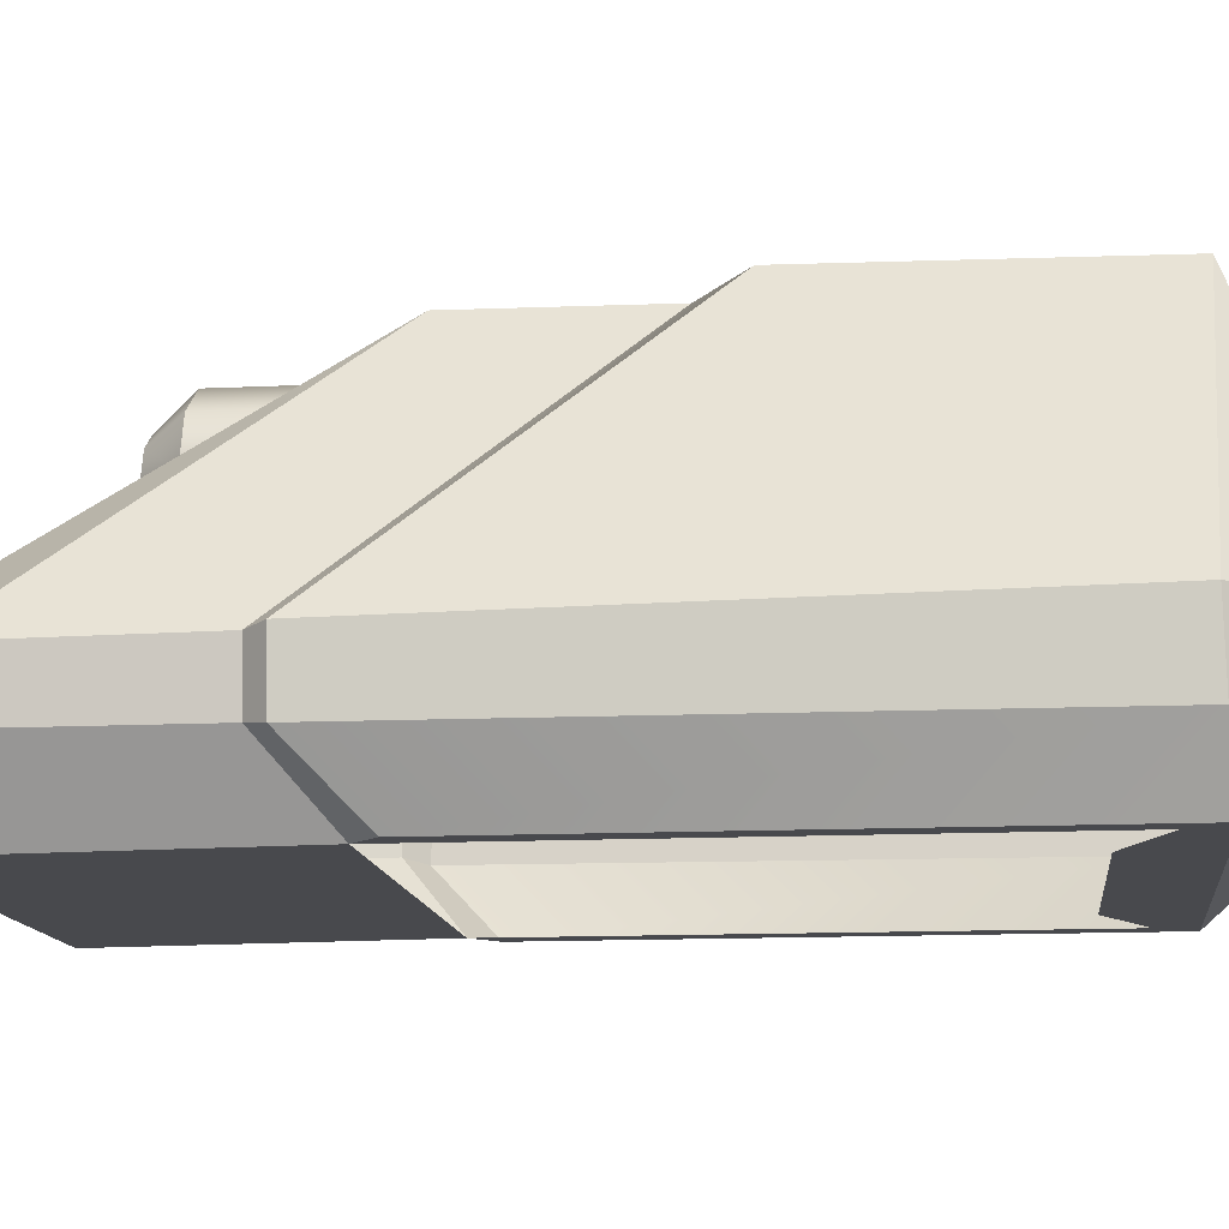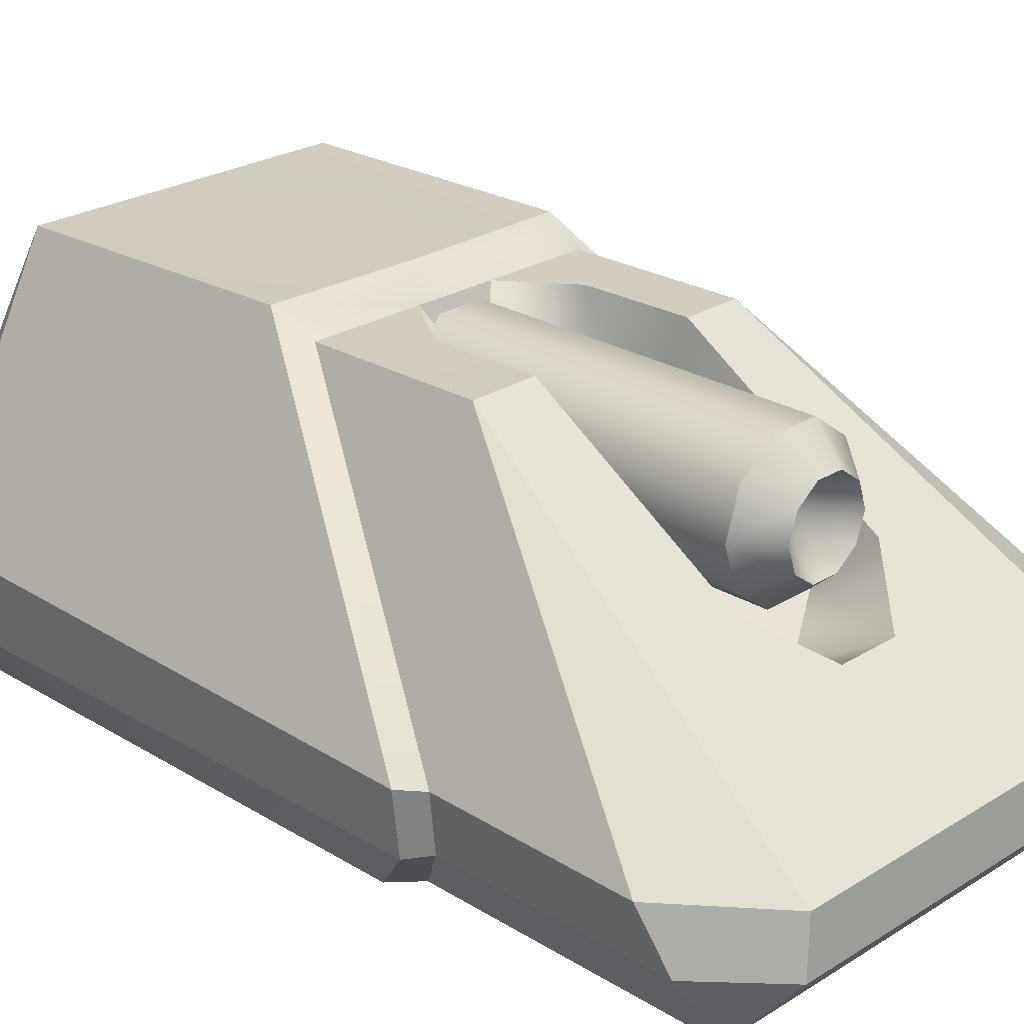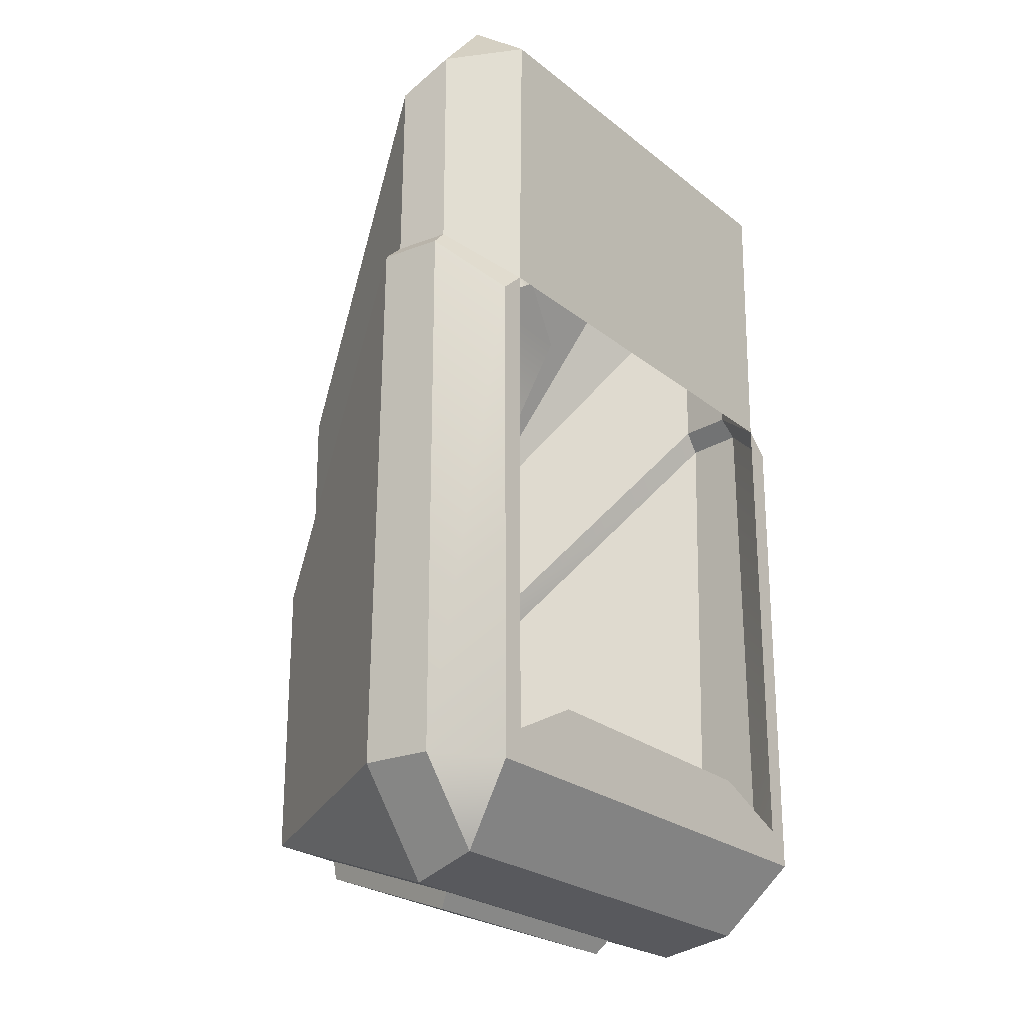
<metadata>
{"format":"obj","ext":"obj","renderer":"f3d","projection":"perspective","resolution":1024,"background":"white","views":[{"elev":-12.5,"azim":96.6,"up":"+Y"},{"elev":24.8,"azim":-45.5,"up":"+Y"},{"elev":-24.6,"azim":-52.0,"up":"+Z"}]}
</metadata>
<code>
g Corvette_Turret
v -1.495 -0.7918 1.109
v -1.296 -1.118 0.7955
v -1.168 -1.118 0.9127
v -1.168 -1.118 0.9127
v -1.403 -0.7727 1.206
v -1.495 -0.7918 1.109
v -1.403 -0.7727 1.206
v -1.432 -0.4869 1.206
v -1.532 -0.4761 1.109
v -1.403 -0.7727 1.206
v -1.532 -0.4761 1.109
v -1.495 -0.7918 1.109
v -1.495 -0.7918 1.109
v -1.512 -0.4269 -1.768
v -1.501 -0.8016 -1.777
v -1.512 -0.4269 -1.768
v -1.495 -0.7918 1.109
v -1.532 -0.4761 1.109
v -1.532 -0.4761 1.109
v -0.7514 0.7307 -0.1262
v -0.7936 0.8404 -0.3382
v -0.7514 0.7307 -0.1262
v -1.532 -0.4761 1.109
v -1.432 -0.4869 1.206
v -0.1836 0.7307 -0.1262
v 0.2306 0.7307 -0.1262
v 0.02348 0.8307 -0.3382
v 1.508 -0.7919 1.109
v 1.18 -1.118 0.9127
v 1.309 -1.118 0.7955
v 1.18 -1.118 0.9127
v 1.508 -0.7919 1.109
v 1.415 -0.7727 1.206
v -1.441 -0.5021 2.227
v -1.403 -0.7727 1.206
v -1.403 -0.7727 2.38
v -1.403 -0.7727 1.206
v -1.441 -0.5021 2.227
v -1.432 -0.4869 1.206
v -1.432 -0.4869 1.206
v -0.7514 0.7376 0.7556
v -0.7514 0.7307 -0.1262
v -0.7514 0.7376 0.7556
v -1.432 -0.4869 1.206
v -1.441 -0.5021 2.227
v 1.18 -1.136 2.42
v 1.415 -0.7727 2.38
v 1.121 -0.7609 2.738
v -1.168 -1.136 2.42
v -1.108 -0.7609 2.738
v -1.403 -0.7727 2.38
v -1.108 -0.7609 2.738
v 1.18 -1.136 2.42
v 1.121 -0.7609 2.738
v 1.18 -1.136 2.42
v -1.108 -0.7609 2.738
v -1.168 -1.136 2.42
v -1.059 -0.5012 2.704
v -1.403 -0.7727 2.38
v -1.108 -0.7609 2.738
v -1.403 -0.7727 2.38
v -1.059 -0.5012 2.704
v -1.441 -0.5021 2.227
v 1.072 -0.5012 2.704
v 1.415 -0.7727 2.38
v 1.454 -0.5021 2.227
v 1.415 -0.7727 2.38
v 1.072 -0.5012 2.704
v 1.121 -0.7609 2.738
v 1.415 -0.7727 2.38
v 1.415 -0.7727 1.206
v 1.454 -0.5021 2.227
v 1.454 -0.5021 2.227
v 1.415 -0.7727 1.206
v 1.446 -0.4884 1.206
v 0.7642 0.7376 0.7556
v 1.446 -0.4884 1.206
v 0.7642 0.7307 -0.1262
v 1.446 -0.4884 1.206
v 0.7642 0.7376 0.7556
v 1.454 -0.5021 2.227
v 1.415 -0.7727 1.206
v 1.415 -0.7727 2.38
v 1.18 -1.136 2.42
v 1.18 -1.136 2.42
v 1.18 -1.118 0.9127
v 1.415 -0.7727 1.206
v -1.403 -0.7727 1.206
v -1.168 -1.136 2.42
v -1.403 -0.7727 2.38
v -1.168 -1.118 0.9127
v -1.168 -1.136 2.42
v -1.403 -0.7727 1.206
v 0.4664 0.0936 1.768
v 0.3824 0.3507 0.6406
v 0.3824 -0.1685 1.514
v 0.3824 0.3507 0.6406
v 0.4664 0.0936 1.768
v 0.4664 0.7376 0.7556
v 0.02419 0.3507 0.06478
v -0.3297 0.3507 0.6359
v 0.3824 0.3507 0.6406
v 0.02419 0.3507 0.06478
v 0.3824 0.3507 0.6406
v 0.3824 0.3507 0.2556
v -0.3297 0.3507 0.6359
v 0.02419 0.3507 0.06478
v -0.3297 0.3507 0.2544
v 1.18 -1.118 0.9127
v 1.18 -1.118 -1.638
v 1.309 -1.118 0.7955
v 1.295 -1.118 -1.817
v 1.309 -1.118 0.7955
v 1.18 -1.118 -1.638
v -1.282 -1.118 -1.817
v 1.295 -1.118 -1.817
v 1.18 -1.118 -1.638
v -1.282 -1.118 -1.817
v 1.18 -1.118 -1.638
v -1.168 -1.118 -1.638
v -1.168 -1.118 -1.638
v -1.168 -1.118 0.9127
v -1.296 -1.118 0.7955
v -1.296 -1.118 0.7955
v -1.282 -1.118 -1.817
v -1.168 -1.118 -1.638
v 0.7642 0.7307 -0.1262
v 1.545 -0.4776 1.109
v 0.8064 0.8404 -0.3382
v 1.545 -0.4776 1.109
v 0.7642 0.7307 -0.1262
v 1.446 -0.4884 1.206
v 1.415 -0.7727 1.206
v 1.545 -0.4776 1.109
v 1.446 -0.4884 1.206
v 1.545 -0.4776 1.109
v 1.415 -0.7727 1.206
v 1.508 -0.7919 1.109
v -1.088 -0.4165 -2.277
v 1.167 -0.7936 -2.193
v -1.155 -0.7936 -2.193
v 1.167 -0.7936 -2.193
v -1.088 -0.4165 -2.277
v 1.101 -0.4165 -2.277
v -1.512 -0.4269 -1.768
v -1.155 -0.7936 -2.193
v -1.501 -0.8016 -1.777
v -1.155 -0.7936 -2.193
v -1.512 -0.4269 -1.768
v -1.088 -0.4165 -2.277
v 1.525 -0.4269 -1.768
v 1.167 -0.7936 -2.193
v 1.101 -0.4165 -2.277
v 1.167 -0.7936 -2.193
v 1.525 -0.4269 -1.768
v 1.514 -0.8016 -1.777
v -0.8172 0.8155 -1.827
v -1.088 -0.4165 -2.277
v -1.512 -0.4269 -1.768
v -1.155 -0.7936 -2.193
v -1.282 -1.118 -1.817
v -1.501 -0.8016 -1.777
v 0.8299 0.8155 -1.827
v 1.525 -0.4269 -1.768
v 1.101 -0.4165 -2.277
v 1.167 -0.7936 -2.193
v 1.514 -0.8016 -1.777
v 1.295 -1.118 -1.817
v 1.295 -1.118 -1.817
v -1.282 -1.118 -1.817
v -1.155 -0.7936 -2.193
v 1.295 -1.118 -1.817
v -1.155 -0.7936 -2.193
v 1.167 -0.7936 -2.193
v 1.508 -0.7919 1.109
v 1.525 -0.4269 -1.768
v 1.545 -0.4776 1.109
v 1.525 -0.4269 -1.768
v 1.508 -0.7919 1.109
v 1.514 -0.8016 -1.777
v 1.514 -0.8016 -1.777
v 1.309 -1.118 0.7955
v 1.295 -1.118 -1.817
v 1.309 -1.118 0.7955
v 1.514 -0.8016 -1.777
v 1.508 -0.7919 1.109
v -1.501 -0.8016 -1.777
v -1.296 -1.118 0.7955
v -1.495 -0.7918 1.109
v -1.296 -1.118 0.7955
v -1.501 -0.8016 -1.777
v -1.282 -1.118 -1.817
v 1.072 -0.5012 2.704
v 1.454 -0.5021 2.227
v 0.7642 0.7376 0.7556
v 1.072 -0.5012 2.704
v -1.059 -0.5012 2.704
v -1.108 -0.7609 2.738
v 1.072 -0.5012 2.704
v -1.108 -0.7609 2.738
v 1.121 -0.7609 2.738
v 0.7642 0.7376 0.7556
v 0.4664 0.0936 1.768
v 1.072 -0.5012 2.704
v 0.4664 0.0936 1.768
v 0.7642 0.7376 0.7556
v 0.4664 0.7376 0.7556
v -0.1536 -0.1128 2.093
v 1.072 -0.5012 2.704
v 0.1664 -0.1128 2.093
v -1.059 -0.5012 2.704
v 1.072 -0.5012 2.704
v -0.1536 -0.1128 2.093
v -1.059 -0.5012 2.704
v -0.7514 0.7376 0.7556
v -1.441 -0.5021 2.227
v -0.7514 0.7376 0.7556
v -0.4136 0.08215 1.786
v -0.4136 0.7376 0.7556
v -0.4136 0.08215 1.786
v -0.7514 0.7376 0.7556
v -1.059 -0.5012 2.704
v -0.1536 -0.1128 2.093
v -0.4136 0.08215 1.786
v -1.059 -0.5012 2.704
v -0.4136 0.08215 1.786
v -0.3297 0.3507 0.6359
v -0.4136 0.7376 0.7556
v -0.3297 0.3507 0.6359
v -0.4136 0.08215 1.786
v -0.3297 -0.2145 1.514
v 0.1664 -0.1128 2.093
v 0.008774 -0.3062 1.733
v -0.1536 -0.1128 2.093
v 0.008774 -0.3062 1.733
v -0.3297 -0.2145 1.514
v -0.1536 -0.1128 2.093
v -0.4136 0.08215 1.786
v -0.1536 -0.1128 2.093
v -0.3297 -0.2145 1.514
v -0.3297 -0.2145 1.514
v 0.3824 0.3507 0.6406
v -0.3297 0.3507 0.6359
v 0.3824 0.3507 0.6406
v -0.3297 -0.2145 1.514
v 0.3824 -0.1685 1.514
v 0.3824 -0.1685 1.514
v -0.3297 -0.2145 1.514
v 0.008774 -0.3062 1.733
v 0.1664 -0.1128 2.093
v 1.072 -0.5012 2.704
v 0.4664 0.0936 1.768
v 0.3824 -0.1685 1.514
v 0.008774 -0.3062 1.733
v 0.1664 -0.1128 2.093
v 0.4664 0.0936 1.768
v 0.3824 -0.1685 1.514
v 0.1664 -0.1128 2.093
v 0.3824 0.3507 0.6406
v 0.4664 0.7307 0.1927
v 0.3824 0.3507 0.2556
v 0.4664 0.7307 0.1927
v 0.3824 0.3507 0.6406
v 0.4664 0.7376 0.7556
v 0.02419 0.3507 0.06478
v 0.3824 0.3507 0.2556
v 0.2306 0.7307 -0.1262
v -0.1836 0.7307 -0.1262
v 0.02419 0.3507 0.06478
v 0.2306 0.7307 -0.1262
v -0.3297 0.3507 0.2544
v 0.02419 0.3507 0.06478
v -0.1836 0.7307 -0.1262
v -0.3297 0.3507 0.6359
v -0.4136 0.7307 0.1927
v -0.4136 0.7376 0.7556
v -0.4136 0.7307 0.1927
v -0.3297 0.3507 0.6359
v -0.3297 0.3507 0.2544
v -0.7086 -0.279 -2.227
v 1.101 -0.4165 -2.277
v -1.088 -0.4165 -2.277
v 1.101 -0.4165 -2.277
v -0.7086 -0.279 -2.227
v 0.7214 -0.279 -2.227
v -0.7086 -0.279 -2.227
v -0.8172 0.8155 -1.827
v -0.5404 0.678 -1.877
v -0.8172 0.8155 -1.827
v -0.7086 -0.279 -2.227
v -1.088 -0.4165 -2.277
v -0.8172 0.8155 -1.827
v 0.8299 0.8155 -1.827
v 0.5532 0.678 -1.877
v -0.8172 0.8155 -1.827
v 0.5532 0.678 -1.877
v -0.5404 0.678 -1.877
v 0.7214 -0.279 -2.227
v 0.8299 0.8155 -1.827
v 1.101 -0.4165 -2.277
v 0.8299 0.8155 -1.827
v 0.7214 -0.279 -2.227
v 0.5532 0.678 -1.877
v -0.515 0.6808 -1.972
v -0.7086 -0.279 -2.227
v -0.5404 0.678 -1.877
v -0.7086 -0.279 -2.227
v -0.515 0.6808 -1.972
v -0.6733 -0.2199 -2.301
v 0.5277 0.6808 -1.972
v -0.5404 0.678 -1.877
v 0.5532 0.678 -1.877
v -0.5404 0.678 -1.877
v 0.5277 0.6808 -1.972
v -0.515 0.6808 -1.972
v 0.5277 0.6808 -1.972
v 0.7214 -0.279 -2.227
v 0.686 -0.2199 -2.301
v 0.5532 0.678 -1.877
v 0.7214 -0.279 -2.227
v 0.5277 0.6808 -1.972
v -0.7086 -0.279 -2.227
v 0.686 -0.2199 -2.301
v 0.7214 -0.279 -2.227
v 0.686 -0.2199 -2.301
v -0.7086 -0.279 -2.227
v -0.6733 -0.2199 -2.301
v -0.6733 -0.2199 -2.301
v -0.515 0.6808 -1.972
v 0.686 -0.2199 -2.301
v 0.686 -0.2199 -2.301
v -0.515 0.6808 -1.972
v 0.5277 0.6808 -1.972
v -1.168 -1.136 2.42
v 1.18 -1.118 0.9127
v 1.18 -1.136 2.42
v 1.18 -1.118 0.9127
v -1.168 -1.136 2.42
v -1.168 -1.118 0.9127
v 0.7345 -1.118 -1.446
v -1.168 -1.118 -1.638
v 1.18 -1.118 -1.638
v -1.168 -1.118 -1.638
v 0.7345 -1.118 -1.446
v -0.7691 -1.118 -1.433
v 0.2306 0.7307 -0.1262
v 0.7642 0.7307 -0.1262
v 0.8064 0.8404 -0.3382
v 0.8064 0.8404 -0.3382
v 0.02348 0.8307 -0.3382
v 0.2306 0.7307 -0.1262
v 0.4664 0.7376 0.7556
v 0.7642 0.7376 0.7556
v 0.4664 0.7307 0.1927
v 0.7642 0.7376 0.7556
v 0.7642 0.7307 -0.1262
v 0.4664 0.7307 0.1927
v 0.2306 0.7307 -0.1262
v 0.4664 0.7307 0.1927
v 0.7642 0.7307 -0.1262
v 0.2306 0.7307 -0.1262
v 0.3824 0.3507 0.2556
v 0.4664 0.7307 0.1927
v -0.4136 0.7307 0.1927
v -0.1836 0.7307 -0.1262
v -0.7514 0.7307 -0.1262
v -0.7514 0.7376 0.7556
v -0.4136 0.7307 0.1927
v -0.7514 0.7307 -0.1262
v -0.4136 0.7307 0.1927
v -0.7514 0.7376 0.7556
v -0.4136 0.7376 0.7556
v -0.3297 0.3507 0.2544
v -0.1836 0.7307 -0.1262
v -0.4136 0.7307 0.1927
v 1.525 -0.4269 -1.768
v 0.8064 0.8404 -0.3382
v 1.545 -0.4776 1.109
v 0.8064 0.8404 -0.3382
v 1.525 -0.4269 -1.768
v 0.8299 0.8155 -1.827
v 0.02348 0.8307 -0.3382
v 0.8064 0.8404 -0.3382
v 0.8299 0.8155 -1.827
v -1.512 -0.4269 -1.768
v -0.7936 0.8404 -0.3382
v -0.8172 0.8155 -1.827
v -0.7936 0.8404 -0.3382
v -1.512 -0.4269 -1.768
v -1.532 -0.4761 1.109
v 0.02348 0.8307 -0.3382
v 0.8299 0.8155 -1.827
v -0.8172 0.8155 -1.827
v -0.7936 0.8404 -0.3382
v 0.02348 0.8307 -0.3382
v -0.8172 0.8155 -1.827
v -0.1836 0.7307 -0.1262
v -0.7936 0.8404 -0.3382
v -0.7514 0.7307 -0.1262
v -0.7936 0.8404 -0.3382
v -0.1836 0.7307 -0.1262
v 0.02348 0.8307 -0.3382
v 0.2095 0.4456 1.855
v 0.09632 0.5278 1.855
v 0.03606 0.3258 1.602
v 0.09632 0.5278 1.855
v -0.04358 0.5278 1.855
v 0.03606 0.3258 1.602
v -0.04358 0.5278 1.855
v -0.1568 0.4456 1.855
v 0.03606 0.3258 1.602
v 0.2527 0.3125 1.855
v 0.2095 0.4456 1.855
v 0.03606 0.3258 1.602
v -0.1568 0.4456 1.855
v -0.2 0.3125 1.855
v 0.03606 0.3258 1.602
v -0.2 0.3125 1.855
v -0.1568 0.1794 1.855
v 0.03606 0.3258 1.602
v -0.1568 0.1794 1.855
v -0.04358 0.09721 1.855
v 0.03606 0.3258 1.602
v -0.04358 0.09721 1.855
v 0.09632 0.09721 1.855
v 0.03606 0.3258 1.602
v 0.09632 0.09721 1.855
v 0.2095 0.1794 1.855
v 0.03606 0.3258 1.602
v 0.2095 0.1794 1.855
v 0.2527 0.3125 1.855
v 0.03606 0.3258 1.602
v 0.2095 0.4456 1.855
v 0.2527 0.3125 1.855
v 0.4096 0.3125 1.68
v 0.4096 0.3125 1.68
v 0.3364 0.5377 1.68
v 0.2095 0.4456 1.855
v 0.1448 0.6769 1.68
v 0.2095 0.4456 1.855
v 0.3364 0.5377 1.68
v 0.2095 0.4456 1.855
v 0.1448 0.6769 1.68
v 0.09632 0.5278 1.855
v -0.09204 0.6769 1.68
v 0.09632 0.5278 1.855
v 0.1448 0.6769 1.68
v 0.09632 0.5278 1.855
v -0.09204 0.6769 1.68
v -0.04358 0.5278 1.855
v -0.04358 0.5278 1.855
v -0.2836 0.5377 1.68
v -0.1568 0.4456 1.855
v -0.2836 0.5377 1.68
v -0.04358 0.5278 1.855
v -0.09204 0.6769 1.68
v -0.1568 0.4456 1.855
v -0.3568 0.3125 1.68
v -0.2 0.3125 1.855
v -0.3568 0.3125 1.68
v -0.1568 0.4456 1.855
v -0.2836 0.5377 1.68
v -0.1568 0.1794 1.855
v -0.2 0.3125 1.855
v -0.3568 0.3125 1.68
v -0.3568 0.3125 1.68
v -0.2836 0.08728 1.68
v -0.1568 0.1794 1.855
v -0.04358 0.09721 1.855
v -0.2836 0.08728 1.68
v -0.09204 -0.05192 1.68
v -0.2836 0.08728 1.68
v -0.04358 0.09721 1.855
v -0.1568 0.1794 1.855
v 0.1448 -0.05192 1.68
v -0.04358 0.09721 1.855
v -0.09204 -0.05192 1.68
v -0.04358 0.09721 1.855
v 0.1448 -0.05192 1.68
v 0.09632 0.09721 1.855
v 0.1448 -0.05192 1.68
v 0.2095 0.1794 1.855
v 0.09632 0.09721 1.855
v 0.2095 0.1794 1.855
v 0.1448 -0.05192 1.68
v 0.3364 0.08728 1.68
v 0.2095 0.1794 1.855
v 0.4096 0.3125 1.68
v 0.2527 0.3125 1.855
v 0.4096 0.3125 1.68
v 0.2095 0.1794 1.855
v 0.3364 0.08728 1.68
v 0.3364 0.5377 -0.4995
v 0.3364 0.5377 1.68
v 0.4096 0.3125 1.68
v 0.4096 0.3125 1.68
v 0.4096 0.3125 -0.4995
v 0.3364 0.5377 -0.4995
v 0.1448 0.6769 -0.4995
v 0.1448 0.6769 1.68
v 0.3364 0.5377 1.68
v 0.3364 0.5377 1.68
v 0.3364 0.5377 -0.4995
v 0.1448 0.6769 -0.4995
v -0.09204 0.6769 -0.4995
v -0.09204 0.6769 1.68
v 0.1448 0.6769 1.68
v 0.1448 0.6769 1.68
v 0.1448 0.6769 -0.4995
v -0.09204 0.6769 -0.4995
v -0.2836 0.5377 -0.4995
v -0.2836 0.5377 1.68
v -0.09204 0.6769 1.68
v -0.09204 0.6769 1.68
v -0.09204 0.6769 -0.4995
v -0.2836 0.5377 -0.4995
v -0.3568 0.3125 -0.4995
v -0.3568 0.3125 1.68
v -0.2836 0.5377 1.68
v -0.2836 0.5377 1.68
v -0.2836 0.5377 -0.4995
v -0.3568 0.3125 -0.4995
v -0.3568 0.3125 1.68
v -0.3568 0.3125 -0.4995
v -0.2836 0.08728 1.68
v -0.3568 0.3125 -0.4995
v -0.1878 0.01768 -0.4995
v -0.2836 0.08728 1.68
v -0.2836 0.08728 1.68
v -0.1878 0.01768 -0.4995
v -0.09204 -0.05192 1.68
v -0.09204 -0.05192 1.68
v -0.1878 0.01768 -0.4995
v 0.1448 -0.05192 1.68
v -0.1878 0.01768 -0.4995
v 0.2406 0.01768 -0.4995
v 0.1448 -0.05192 1.68
v 0.1448 -0.05192 1.68
v 0.2406 0.01768 -0.4995
v 0.3364 0.08728 1.68
v 0.3364 0.08728 1.68
v 0.4096 0.3125 -0.4995
v 0.4096 0.3125 1.68
v 0.4096 0.3125 -0.4995
v 0.3364 0.08728 1.68
v 0.2406 0.01768 -0.4995
f 1 2 3
f 4 5 6
f 7 8 9
f 10 11 12
f 13 14 15
f 16 17 18
f 19 20 21
f 22 23 24
f 25 26 27
f 28 29 30
f 31 32 33
f 34 35 36
f 37 38 39
f 40 41 42
f 43 44 45
f 46 47 48
f 49 50 51
f 52 53 54
f 55 56 57
f 58 59 60
f 61 62 63
f 64 65 66
f 67 68 69
f 70 71 72
f 73 74 75
f 76 77 78
f 79 80 81
f 82 83 84
f 85 86 87
f 88 89 90
f 91 92 93
f 94 95 96
f 97 98 99
f 100 101 102
f 103 104 105
f 106 107 108
f 109 110 111
f 112 113 114
f 115 116 117
f 118 119 120
f 121 122 123
f 124 125 126
f 127 128 129
f 130 131 132
f 133 134 135
f 136 137 138
f 139 140 141
f 142 143 144
f 145 146 147
f 148 149 150
f 151 152 153
f 154 155 156
f 157 158 159
f 160 161 162
f 163 164 165
f 166 167 168
f 169 170 171
f 172 173 174
f 175 176 177
f 178 179 180
f 181 182 183
f 184 185 186
f 187 188 189
f 190 191 192
f 193 194 195
f 196 197 198
f 199 200 201
f 202 203 204
f 205 206 207
f 208 209 210
f 211 212 213
f 214 215 216
f 217 218 219
f 220 221 222
f 223 224 225
f 226 227 228
f 229 230 231
f 232 233 234
f 235 236 237
f 238 239 240
f 241 242 243
f 244 245 246
f 247 248 249
f 250 251 252
f 253 254 255
f 256 257 258
f 259 260 261
f 262 263 264
f 265 266 267
f 268 269 270
f 271 272 273
f 274 275 276
f 277 278 279
f 280 281 282
f 283 284 285
f 286 287 288
f 289 290 291
f 292 293 294
f 295 296 297
f 298 299 300
f 301 302 303
f 304 305 306
f 307 308 309
f 310 311 312
f 313 314 315
f 316 317 318
f 319 320 321
f 322 323 324
f 325 326 327
f 328 329 330
f 331 332 333
f 334 335 336
f 337 338 339
f 340 341 342
f 343 344 345
f 346 347 348
f 349 350 351
f 352 353 354
f 355 356 357
f 358 359 360
f 361 362 363
f 364 365 366
f 367 368 369
f 370 371 372
f 373 374 375
f 376 377 378
f 379 380 381
f 382 383 384
f 385 386 387
f 388 389 390
f 391 392 393
f 394 395 396
f 397 398 399
f 400 401 402
f 403 404 405
f 406 407 408
f 409 410 411
f 412 413 414
f 415 416 417
f 418 419 420
f 421 422 423
f 424 425 426
f 427 428 429
f 430 431 432
f 433 434 435
f 436 437 438
f 439 440 441
f 442 443 444
f 445 446 447
f 448 449 450
f 451 452 453
f 454 455 456
f 457 458 459
f 460 461 462
f 463 464 465
f 466 467 468
f 469 470 471
f 472 473 474
f 475 476 477
f 478 479 480
f 481 482 483
f 484 485 486
f 487 488 489
f 490 491 492
f 493 494 495
f 496 497 498
f 499 500 501
f 502 503 504
f 505 506 507
f 508 509 510
f 511 512 513
f 514 515 516
f 517 518 519
f 520 521 522
f 523 524 525
f 526 527 528
f 529 530 531
f 532 533 534
f 535 536 537
f 538 539 540
f 541 542 543
f 544 545 546

</code>
